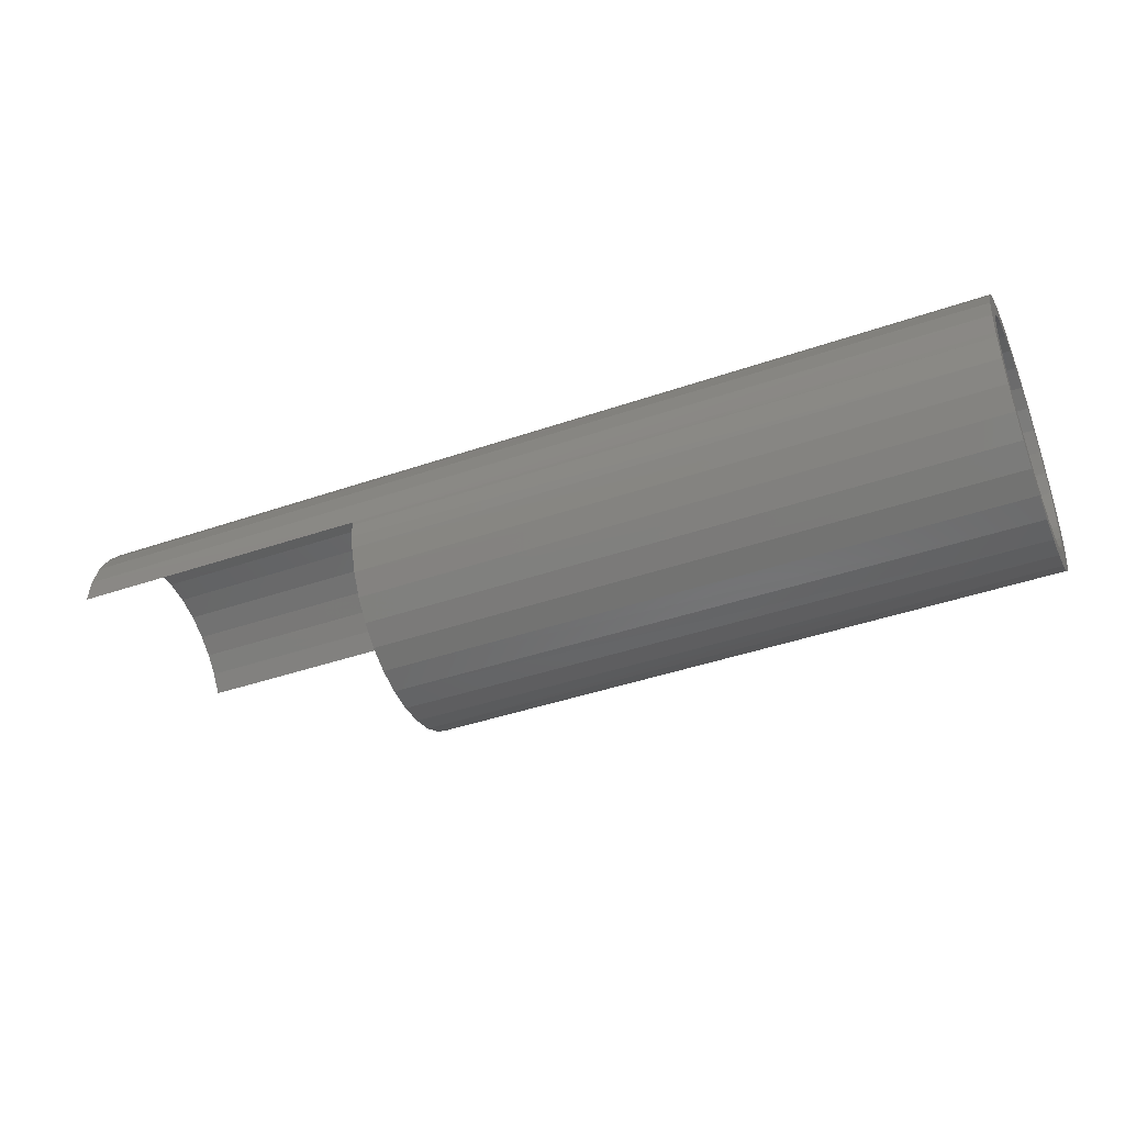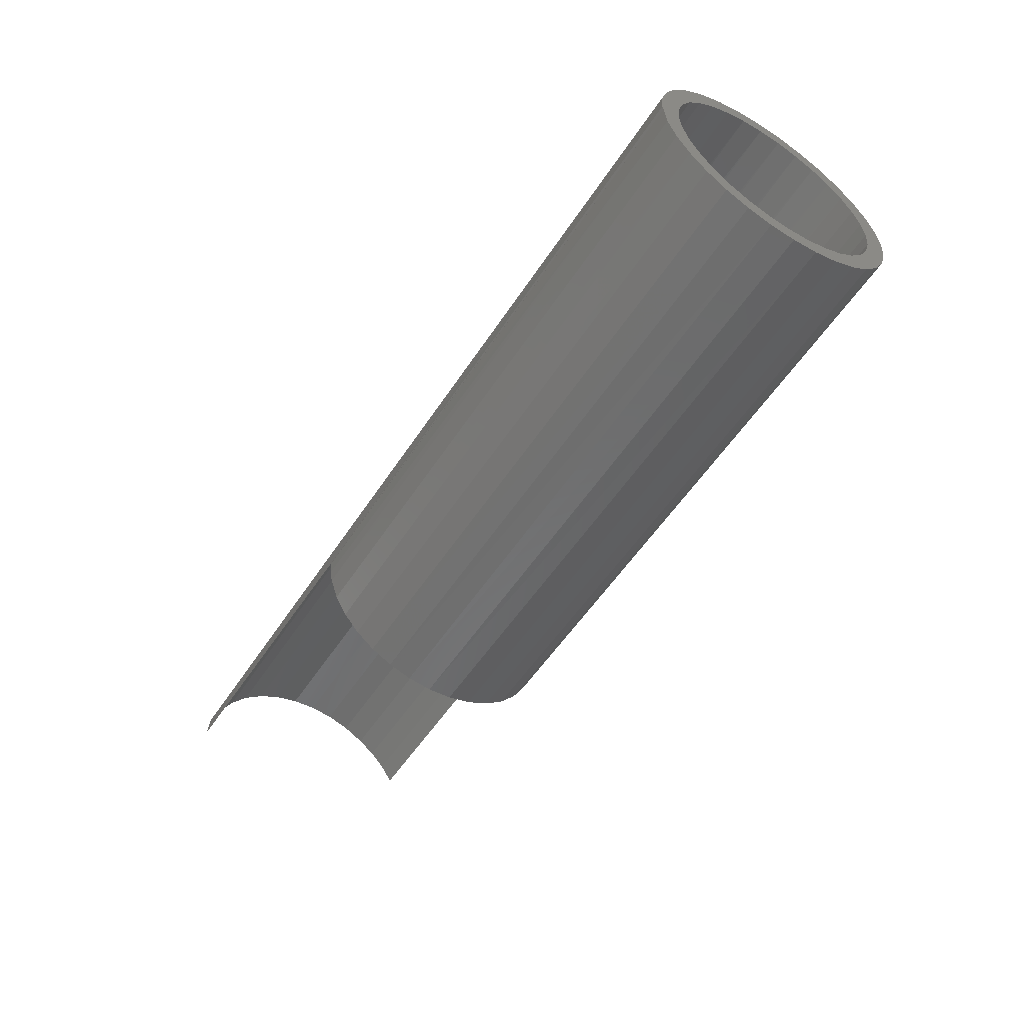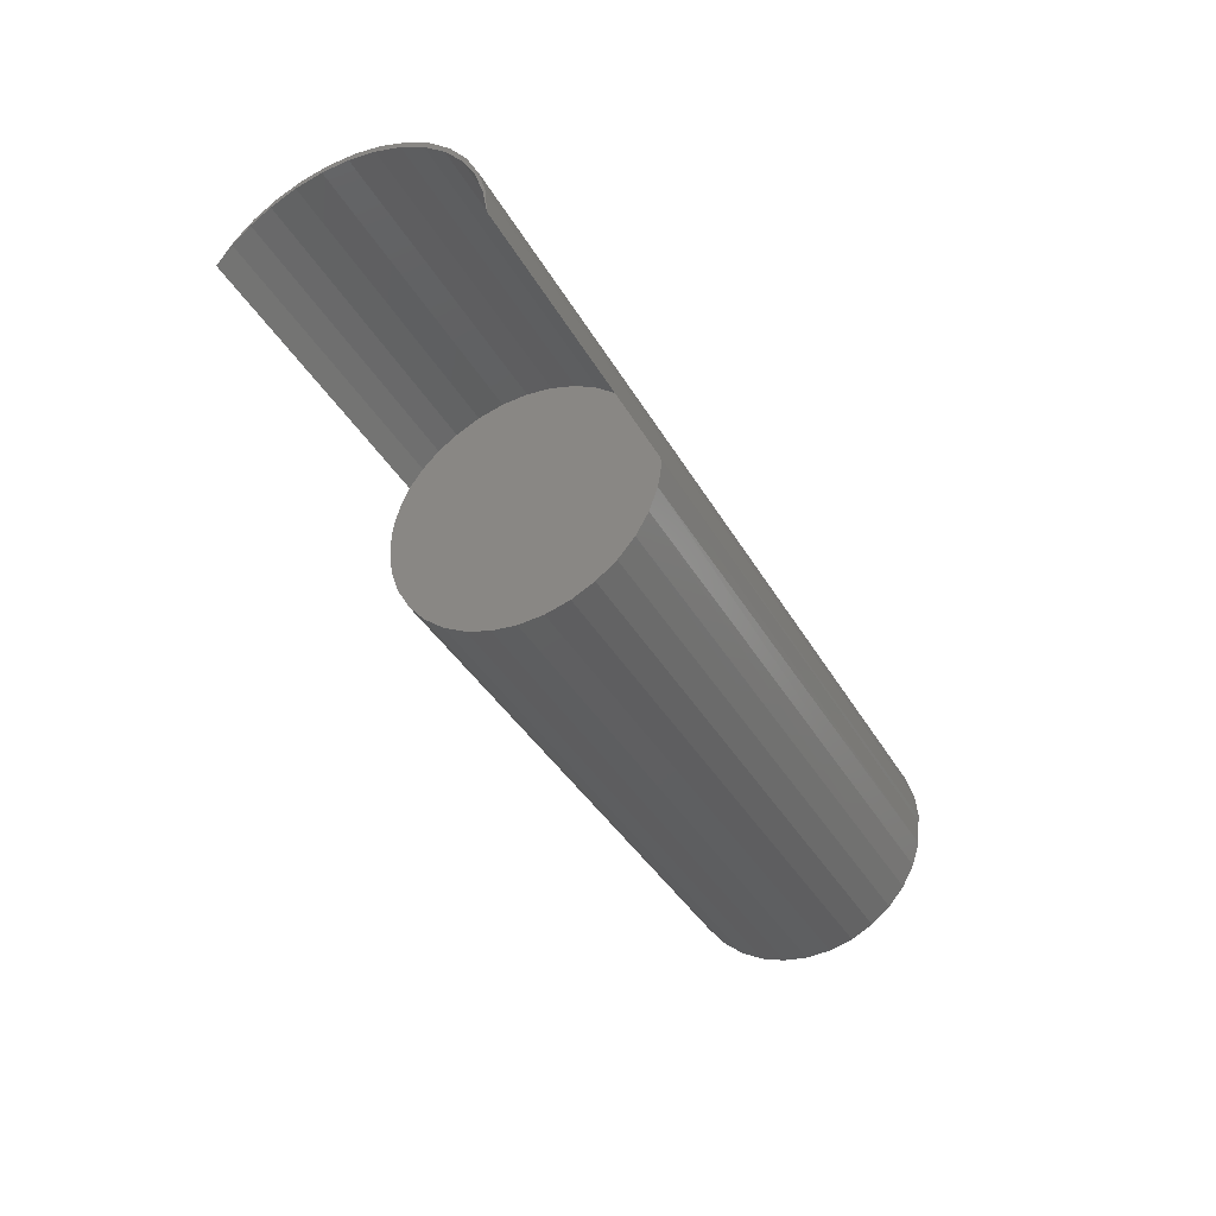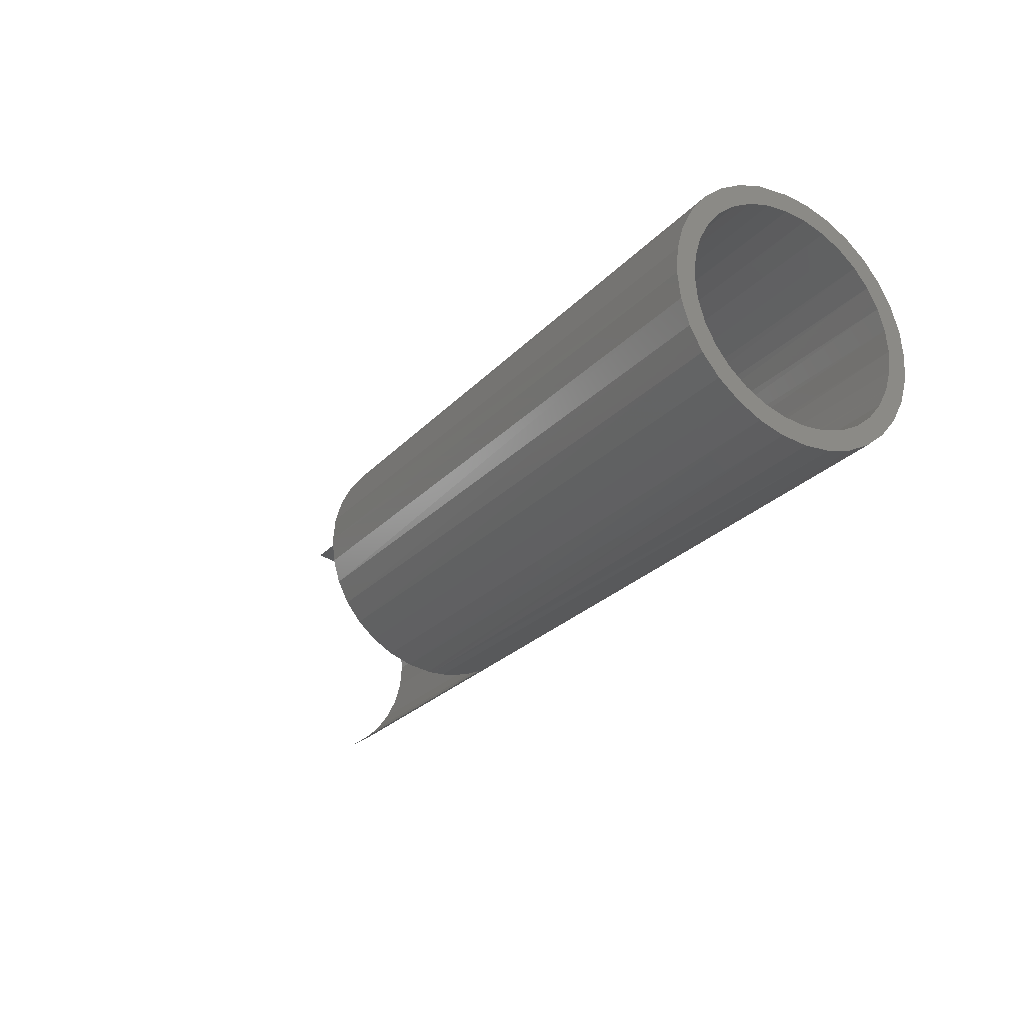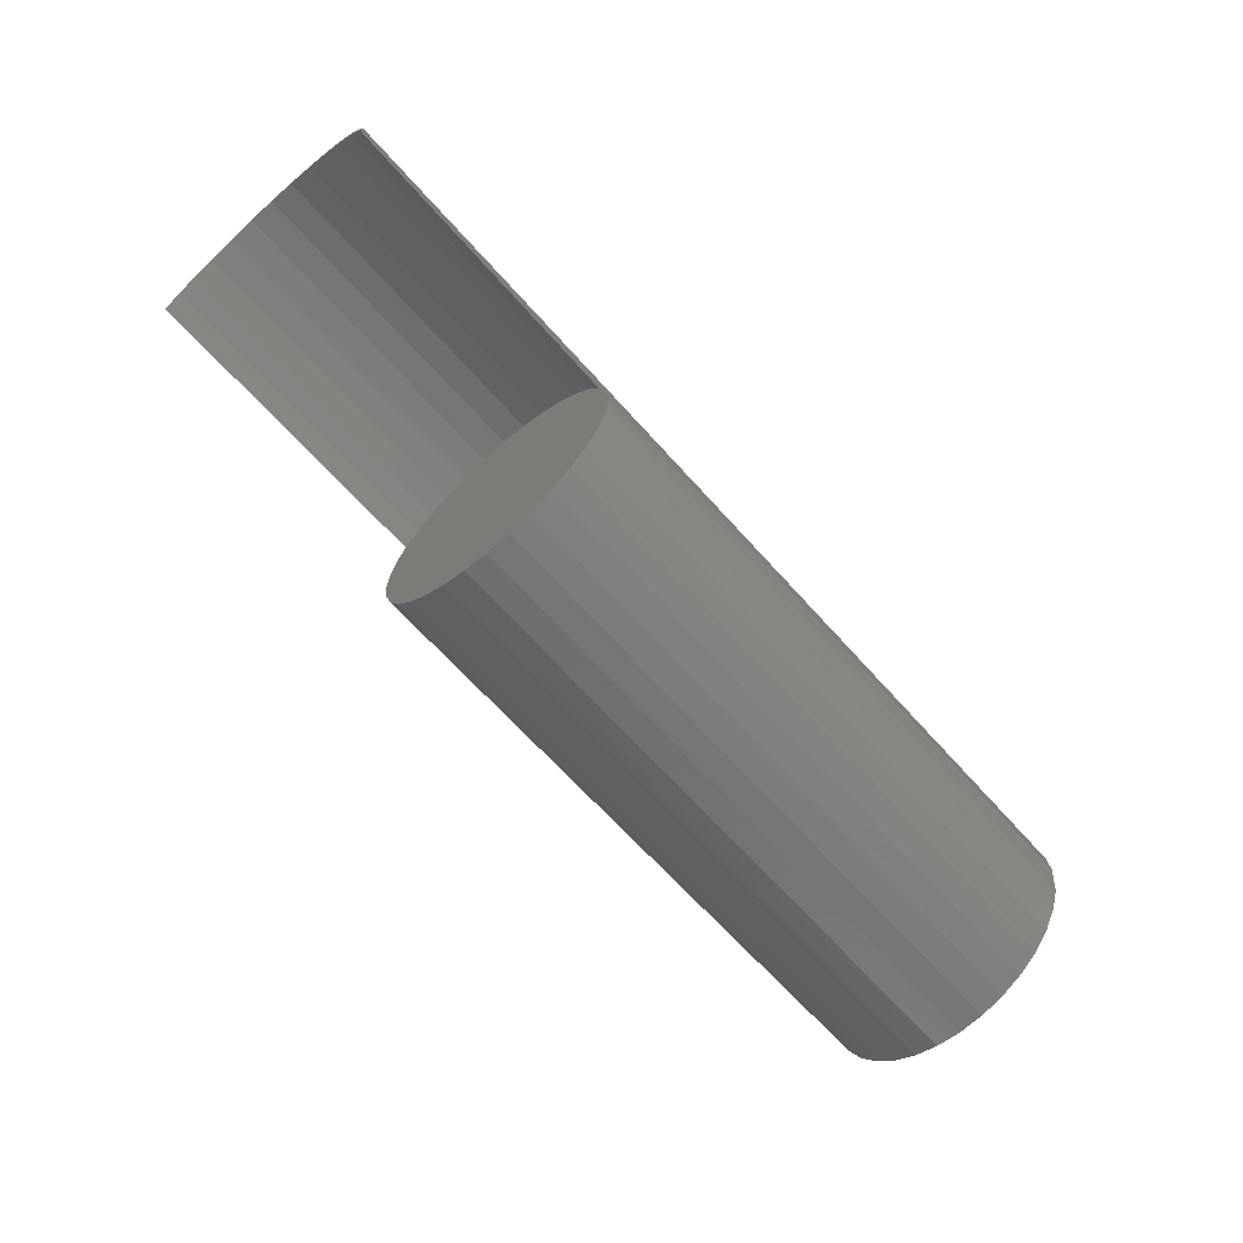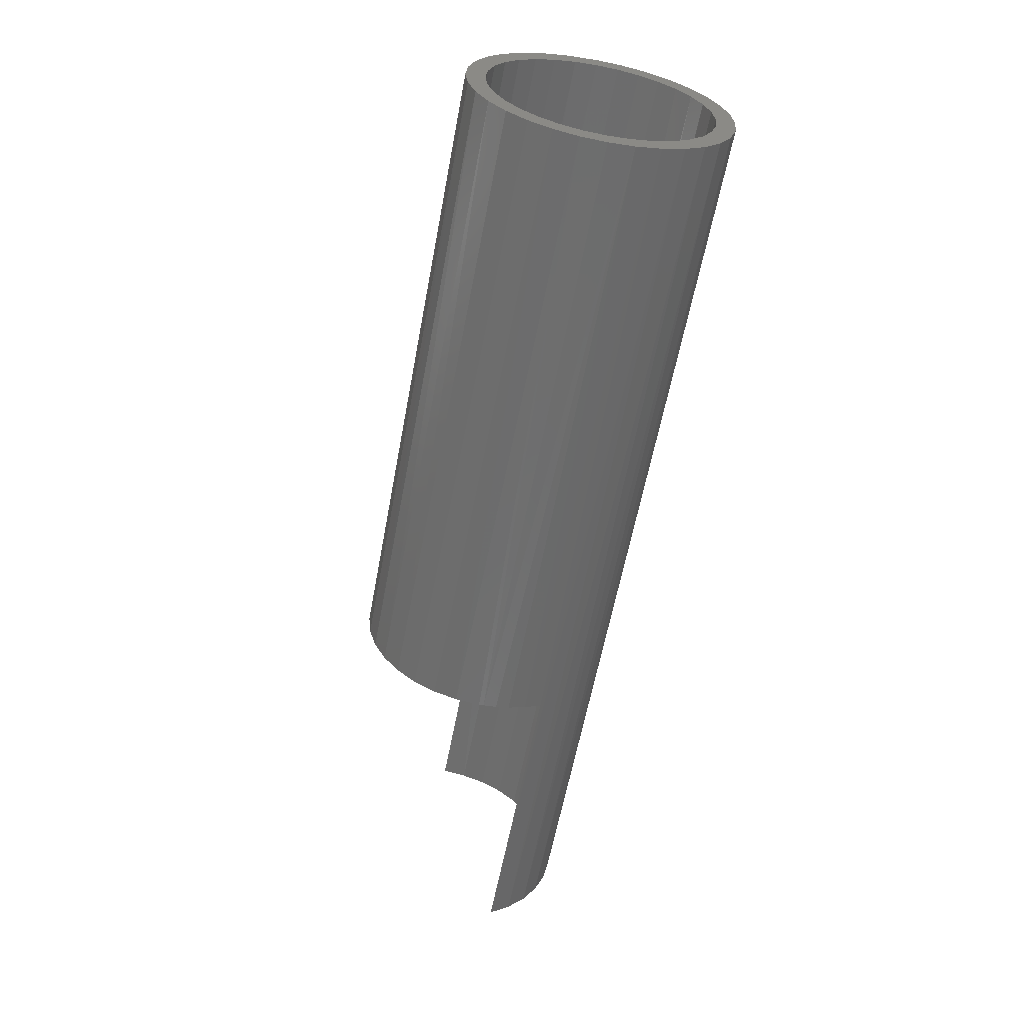
<metadata>
{"format":"stl","ext":"stl","renderer":"f3d","projection":"perspective","resolution":1024,"background":"white","views":[{"elev":-42.2,"azim":-157.5,"up":"+Z"},{"elev":-55.3,"azim":-122.8,"up":"+Z"},{"elev":-37.9,"azim":116.5,"up":"+Z"},{"elev":-26.6,"azim":-122.8,"up":"+Y"},{"elev":-65.2,"azim":131.6,"up":"+Z"},{"elev":-60.1,"azim":-100.6,"up":"+Y"}]}
</metadata>
<code>
# stl→obj: 167 verts, 329 faces
v -0.75 0.02451 -0.101
v -0.75 0.003932 -0.1026
v -0.75 0.005921 -0.08701
v -0.75 -0.01486 0.1085
v -0.75 0.005929 0.1105
v -0.75 0.005921 0.0949
v -0.75 -0.03486 0.1024
v -0.75 -0.05328 0.09257
v -0.75 -0.01182 0.09315
v -0.75 -0.02889 0.08798
v -0.75 -0.06943 0.07932
v -0.75 -0.04461 0.07957
v -0.75 -0.05839 0.06826
v -0.75 -0.08269 0.06317
v -0.75 -0.05432 -0.08397
v -0.75 -0.04461 -0.07168
v -0.75 -0.02889 -0.08008
v -0.75 -0.01182 -0.08526
v -0.75 -0.03624 -0.09394
v -0.75 -0.01658 -0.1002
v -0.75 0.02672 0.1085
v -0.75 0.04671 0.1024
v -0.75 0.02367 0.09315
v -0.75 0.06514 0.09256
v -0.75 0.04073 0.08798
v -0.75 0.08995 -0.03086
v -0.75 0.09513 -0.0138
v -0.75 0.1097 -0.02049
v -0.75 0.103 -0.04003
v -0.75 0.08155 -0.04658
v -0.75 0.0927 -0.05793
v -0.75 0.07024 -0.06037
v -0.75 0.07914 -0.0735
v -0.75 0.05645 -0.07168
v -0.75 0.04073 -0.08008
v -0.75 0.06284 -0.08616
v -0.75 0.02367 -0.08526
v -0.75 0.0444 -0.09544
v -0.75 0.1116 -1.305e-17
v -0.75 0.09688 0.003947
v -0.75 0.1125 0.003947
v -0.75 -0.0697 0.05448
v -0.75 -0.07811 0.03875
v -0.75 -0.09254 0.04475
v -0.75 -0.08329 0.02169
v -0.75 -0.09861 0.02475
v -0.75 -0.08503 0.003947
v -0.75 -0.1007 0.003947
v -0.75 -0.08329 -0.0138
v -0.75 -0.09866 -0.0166
v -0.75 -0.07811 -0.03086
v -0.75 -0.09273 -0.03638
v -0.75 -0.0697 -0.04658
v -0.75 -0.08311 -0.05464
v -0.75 -0.05839 -0.06037
v -0.75 -0.07014 -0.07071
v -0.75 0.05645 0.07957
v -0.75 0.08129 0.07931
v -0.75 0.07024 0.06826
v -0.75 0.09454 0.06316
v -0.75 0.08155 0.05448
v -0.75 0.1044 0.04473
v -0.75 0.08995 0.03875
v -0.75 0.1105 0.02474
v -0.75 0.09513 0.02169
v -0.2578 -0.08269 -0.01656
v -0.2578 -0.08497 0.0006093
v -0.2578 -0.08503 0.003947
v -0.2578 0.08841 -0.03438
v -0.2578 0.07964 -0.04932
v -0.2578 0.06821 -0.06233
v -0.2578 0.05452 -0.07293
v -0.2578 0.03906 -0.08075
v -0.2578 0.02241 -0.0855
v -0.2578 -0.06869 -0.04807
v -0.2578 -0.0772 -0.03298
v -0.2578 0.09417 -0.01805
v -0.2578 0.09597 -0.008819
v -0.2578 0.09681 0.0005484
v -0.2578 0.09688 0.003947
v -0.2578 -0.05748 -0.06127
v -0.2578 -0.04397 -0.0721
v -0.2578 -0.02865 -0.08018
v -0.2578 -0.01207 -0.08521
v -0.2578 0.005154 -0.087
v -0.2578 -0.08455 0.01331
v -0.2578 -0.0831 0.02258
v -0.2578 -0.0607 0.06587
v -0.2578 -0.04848 0.07684
v -0.2578 -0.03448 0.08544
v -0.2578 -0.01916 0.09137
v -0.2578 -0.003026 0.09446
v -0.2578 0.0134 0.09459
v -0.2578 0.02958 0.09177
v -0.2578 0.04499 0.08608
v -0.2578 0.05913 0.07771
v -0.2578 0.08231 0.05332
v -0.2578 0.07153 0.06694
v -0.2578 -0.07075 0.05287
v -0.2578 -0.0783 0.03829
v -0.2578 0.0903 0.0379
v -0.2578 0.09522 0.02124
v -0.2422 -0.1006 3.586e-05
v -0.2422 -0.09791 -0.02008
v -0.2422 -0.1007 0.003947
v -0.2422 -0.03458 -0.09463
v -0.2422 -0.05254 -0.08517
v -0.2422 -0.06837 -0.07247
v -0.2422 -0.08151 -0.05701
v -0.2422 -0.09148 -0.03933
v -0.2422 0.1115 0.003912
v -0.2422 0.1124 -3.102e-05
v -0.2422 0.1114 -0.01101
v -0.2422 0.1093 -0.02183
v -0.2422 0.1026 -0.04096
v -0.2422 0.09231 -0.05847
v -0.2422 0.07891 -0.07371
v -0.2422 0.06287 -0.08614
v -0.2422 0.04476 -0.0953
v -0.2422 0.02524 -0.1009
v -0.2422 0.005023 -0.1026
v -0.2422 -0.01516 -0.1005
v 0 -0.08825 0.05386
v 0 -0.07715 0.07071
v 0 -0.06308 0.08517
v 0 -0.04654 0.09672
v 0 -0.02812 0.1049
v 0 -0.008474 0.1095
v 0 0.01168 0.1104
v 0 0.03164 0.1074
v 0 0.05067 0.1007
v 0 0.0681 0.09051
v 0 0.08329 0.07724
v 0 0.09572 0.06135
v -0.2422 -0.08825 0.05386
v -0.2422 -0.09431 0.04018
v 0 0.1125 0.003947
v 0 0.1106 0.02403
v 0 0.1049 0.0434
v -0.2422 -0.1001 0.01493
v -0.2422 -0.0984 0.02578
v -0.2422 -0.01325 0.105
v -0.2422 0.02691 0.1043
v -0.2422 0.006865 0.1066
v -0.2422 -0.03271 0.09968
v -0.2422 0.04618 0.09831
v -0.2422 0.09265 0.06066
v -0.2422 -0.07792 0.06822
v -0.2422 -0.05082 0.09078
v -0.2422 -0.06532 0.08065
v -0.2422 0.06397 0.08879
v -0.2422 0.07965 0.07609
v -0.2422 0.1025 0.04306
v -0.2422 0.1089 0.02391
v 0 -0.07792 0.06822
v 0 -0.06532 0.08065
v 0 -0.05082 0.09078
v 0 -0.03271 0.09968
v 0 -0.01325 0.105
v 0 0.006865 0.1066
v 0 0.1089 0.02391
v 0 0.1025 0.04306
v 0 0.09265 0.06066
v 0 0.07965 0.07609
v 0 0.06397 0.08879
v 0 0.04618 0.09831
v 0 0.02691 0.1043
f 1 2 3
f 4 5 6
f 7 4 6
f 8 7 6
f 9 8 6
f 8 9 10
f 10 11 8
f 12 11 10
f 11 12 13
f 13 14 11
f 15 16 17
f 18 15 17
f 19 15 18
f 19 18 3
f 20 19 3
f 2 20 3
f 6 5 21
f 21 22 6
f 23 6 22
f 24 23 22
f 25 23 24
f 26 27 28
f 29 26 28
f 29 30 26
f 30 29 31
f 31 32 30
f 32 31 33
f 34 32 33
f 35 34 33
f 36 35 33
f 37 35 36
f 3 37 36
f 3 36 38
f 38 1 3
f 39 28 27
f 39 27 40
f 39 40 41
f 13 42 14
f 14 42 43
f 14 43 44
f 44 43 45
f 44 45 46
f 46 45 47
f 46 47 48
f 48 47 49
f 48 49 50
f 50 49 51
f 50 51 52
f 52 51 53
f 52 53 54
f 54 53 55
f 54 55 56
f 56 55 16
f 56 16 15
f 25 24 57
f 57 24 58
f 57 58 59
f 59 58 60
f 59 60 61
f 61 60 62
f 61 62 63
f 63 62 64
f 63 64 65
f 65 64 41
f 65 41 40
f 66 49 67
f 49 68 67
f 69 26 30
f 30 70 69
f 70 30 32
f 32 71 70
f 71 32 34
f 34 72 71
f 72 34 35
f 35 73 72
f 73 35 37
f 37 74 73
f 53 75 55
f 76 75 53
f 51 76 53
f 66 76 51
f 49 66 51
f 68 49 47
f 77 78 27
f 77 27 26
f 77 26 69
f 40 27 78
f 40 78 79
f 40 79 80
f 75 81 55
f 55 81 82
f 55 82 16
f 16 82 83
f 16 83 17
f 17 83 84
f 17 84 18
f 18 84 85
f 18 85 3
f 3 85 74
f 3 74 37
f 45 86 47
f 86 68 47
f 86 45 87
f 13 88 42
f 89 88 13
f 12 89 13
f 90 89 12
f 10 90 12
f 91 90 10
f 9 91 10
f 92 91 9
f 6 92 9
f 6 93 92
f 93 6 23
f 23 94 93
f 94 23 25
f 25 95 94
f 95 25 57
f 57 96 95
f 96 57 59
f 97 61 63
f 98 96 59
f 98 59 61
f 98 61 97
f 88 99 42
f 42 99 100
f 42 100 43
f 43 100 87
f 43 87 45
f 97 63 101
f 101 63 65
f 101 65 102
f 102 65 40
f 102 40 80
f 78 102 79
f 102 80 79
f 86 66 68
f 66 67 68
f 97 101 69
f 70 97 69
f 75 99 88
f 99 75 76
f 76 100 99
f 87 100 76
f 87 76 66
f 87 66 86
f 98 97 70
f 98 70 71
f 98 71 72
f 98 72 96
f 77 69 101
f 77 101 102
f 77 102 78
f 92 93 85
f 85 93 94
f 85 94 74
f 74 94 95
f 74 95 73
f 73 95 96
f 73 96 72
f 75 88 81
f 81 88 89
f 81 89 82
f 82 89 90
f 82 90 83
f 83 90 91
f 83 91 84
f 84 91 92
f 84 92 85
f 103 50 104
f 103 105 50
f 20 106 19
f 19 106 107
f 19 107 15
f 15 107 108
f 15 108 56
f 56 108 109
f 56 109 54
f 54 109 110
f 54 110 52
f 52 110 104
f 52 104 50
f 48 50 105
f 41 111 39
f 39 111 112
f 39 112 28
f 28 112 113
f 28 113 114
f 28 114 29
f 29 114 115
f 29 115 31
f 31 115 116
f 31 116 33
f 33 116 117
f 33 117 36
f 36 117 118
f 36 118 38
f 38 118 119
f 38 119 1
f 1 119 120
f 1 120 2
f 2 120 121
f 2 121 20
f 20 121 122
f 20 122 106
f 123 124 14
f 11 14 124
f 124 125 11
f 8 11 125
f 125 126 8
f 7 8 126
f 126 127 7
f 4 7 127
f 127 128 4
f 5 4 128
f 128 129 5
f 21 5 129
f 129 130 21
f 22 21 130
f 130 131 22
f 24 22 131
f 131 132 24
f 58 24 132
f 132 133 58
f 60 58 133
f 133 134 60
f 62 60 134
f 41 64 111
f 135 123 14
f 135 14 44
f 135 44 136
f 137 111 138
f 138 111 64
f 138 64 139
f 139 64 62
f 139 62 134
f 48 105 46
f 46 105 140
f 46 140 141
f 141 136 46
f 46 136 44
f 142 143 144
f 143 142 145
f 143 145 146
f 135 147 148
f 118 106 119
f 119 106 122
f 119 122 120
f 120 122 121
f 149 150 151
f 149 151 146
f 149 146 145
f 148 147 150
f 150 147 152
f 150 152 151
f 147 135 153
f 153 135 136
f 153 136 154
f 154 136 141
f 154 141 111
f 111 141 140
f 111 140 105
f 111 105 112
f 112 105 103
f 112 103 113
f 113 103 104
f 113 104 114
f 114 104 115
f 115 104 110
f 115 110 116
f 116 110 109
f 116 109 117
f 117 109 108
f 117 108 118
f 118 108 107
f 118 107 106
f 148 123 135
f 123 148 155
f 155 148 150
f 155 150 156
f 156 150 149
f 156 149 157
f 124 155 156
f 124 156 125
f 127 126 158
f 127 158 159
f 127 159 160
f 127 160 128
f 137 138 161
f 161 138 139
f 161 139 162
f 162 139 134
f 162 134 163
f 164 163 134
f 134 133 164
f 165 164 133
f 133 132 165
f 166 165 132
f 132 131 166
f 167 166 131
f 131 130 167
f 167 130 160
f 160 130 129
f 160 129 128
f 157 158 126
f 157 126 125
f 157 125 156
f 146 167 143
f 143 167 160
f 143 160 144
f 144 160 159
f 144 159 142
f 142 159 158
f 142 158 145
f 145 158 157
f 145 157 149
f 167 146 166
f 166 146 151
f 166 151 165
f 165 151 152
f 165 152 164
f 164 152 147
f 164 147 163
f 163 147 153
f 163 153 162
f 162 153 154
f 162 154 161
f 161 154 111
f 161 111 137

</code>
